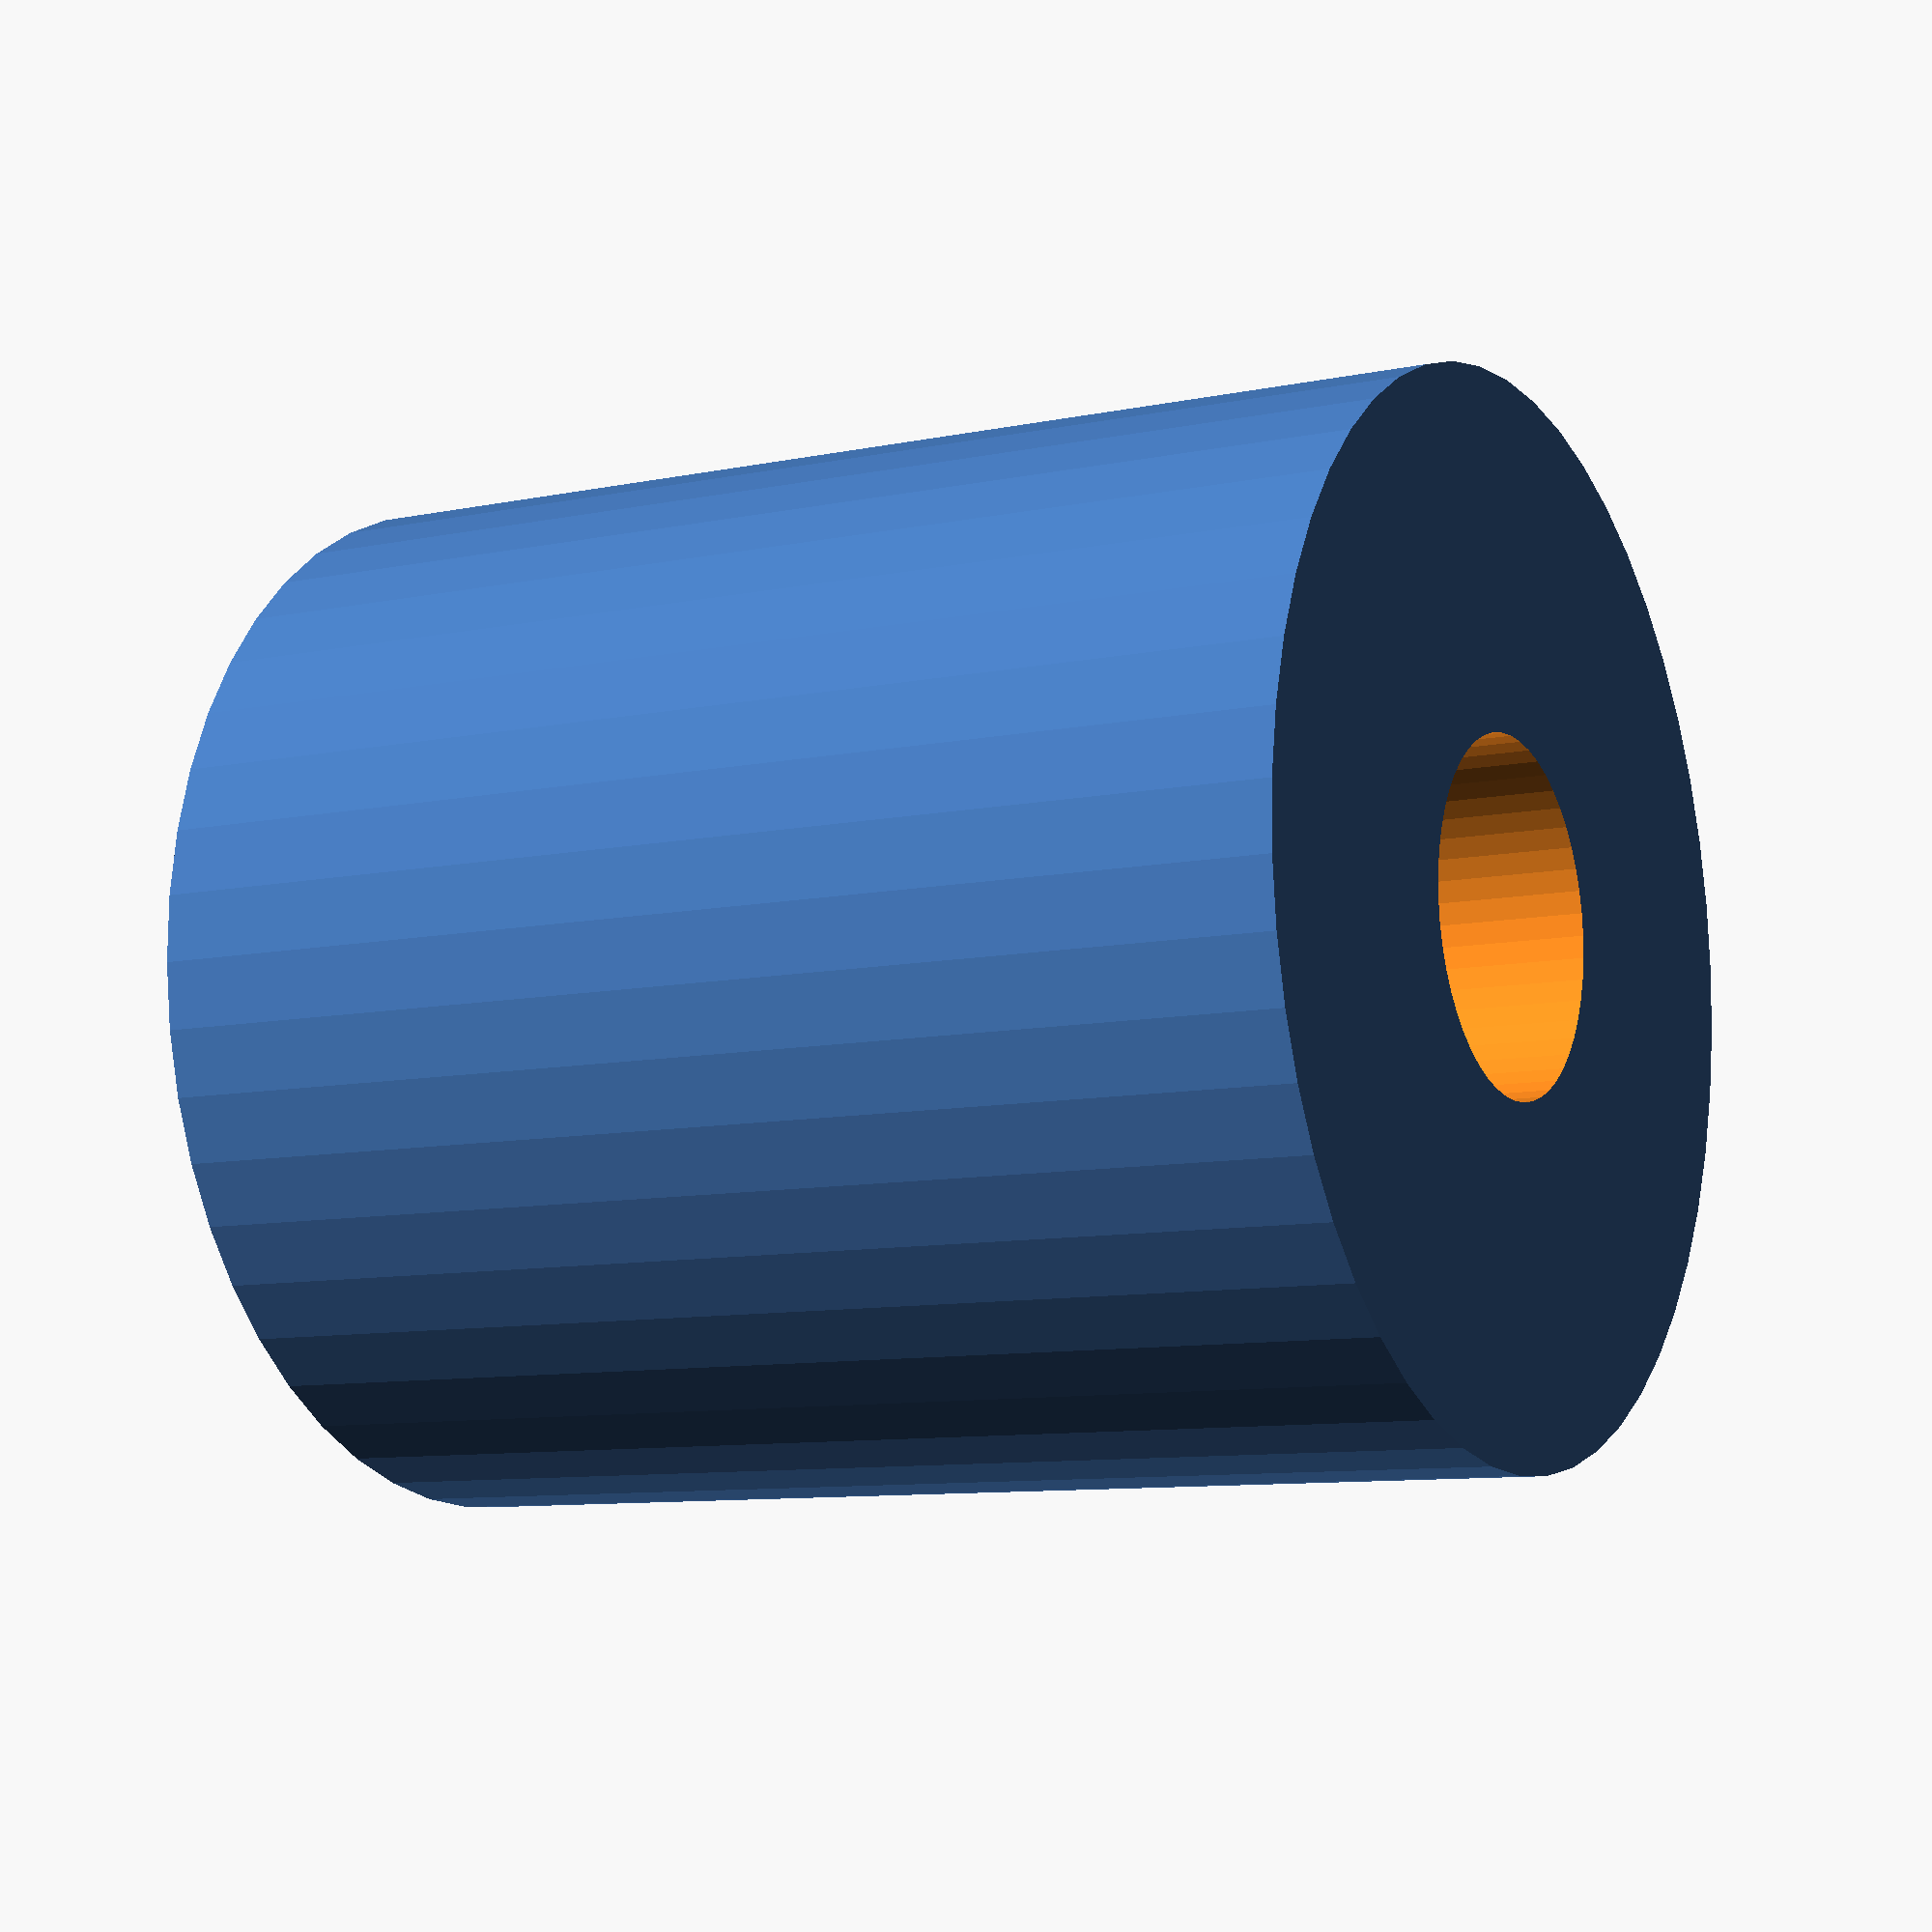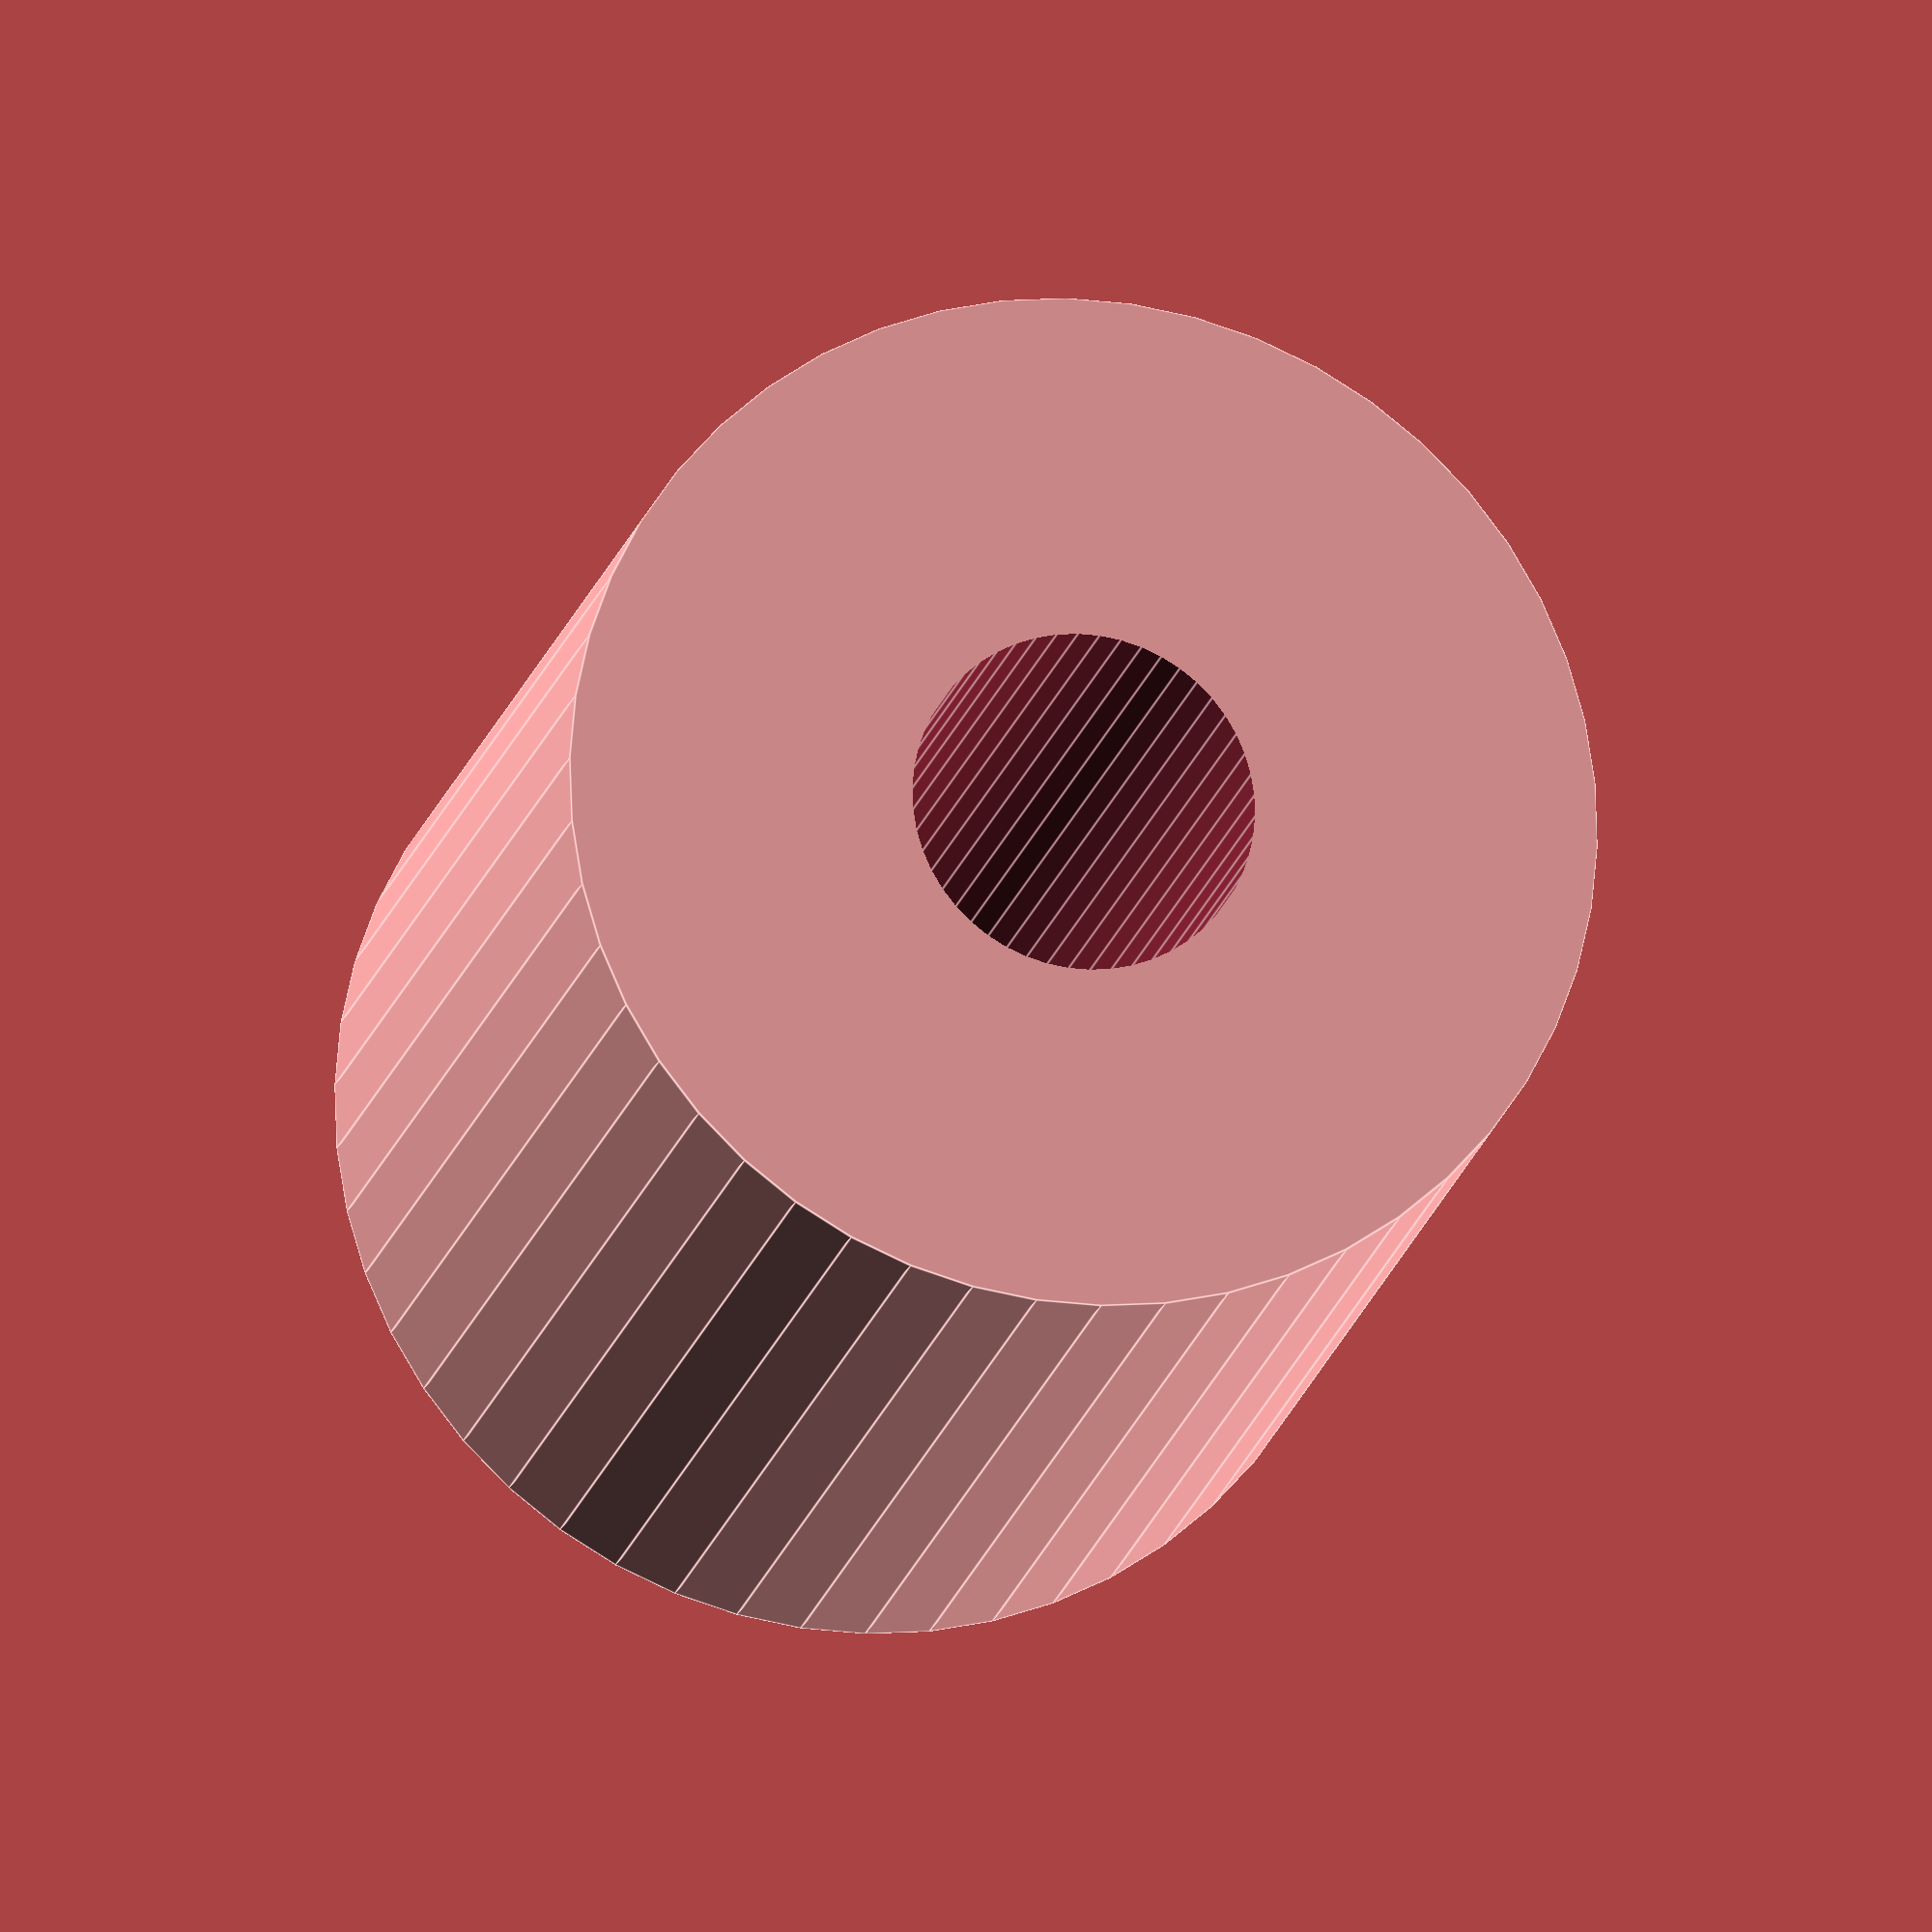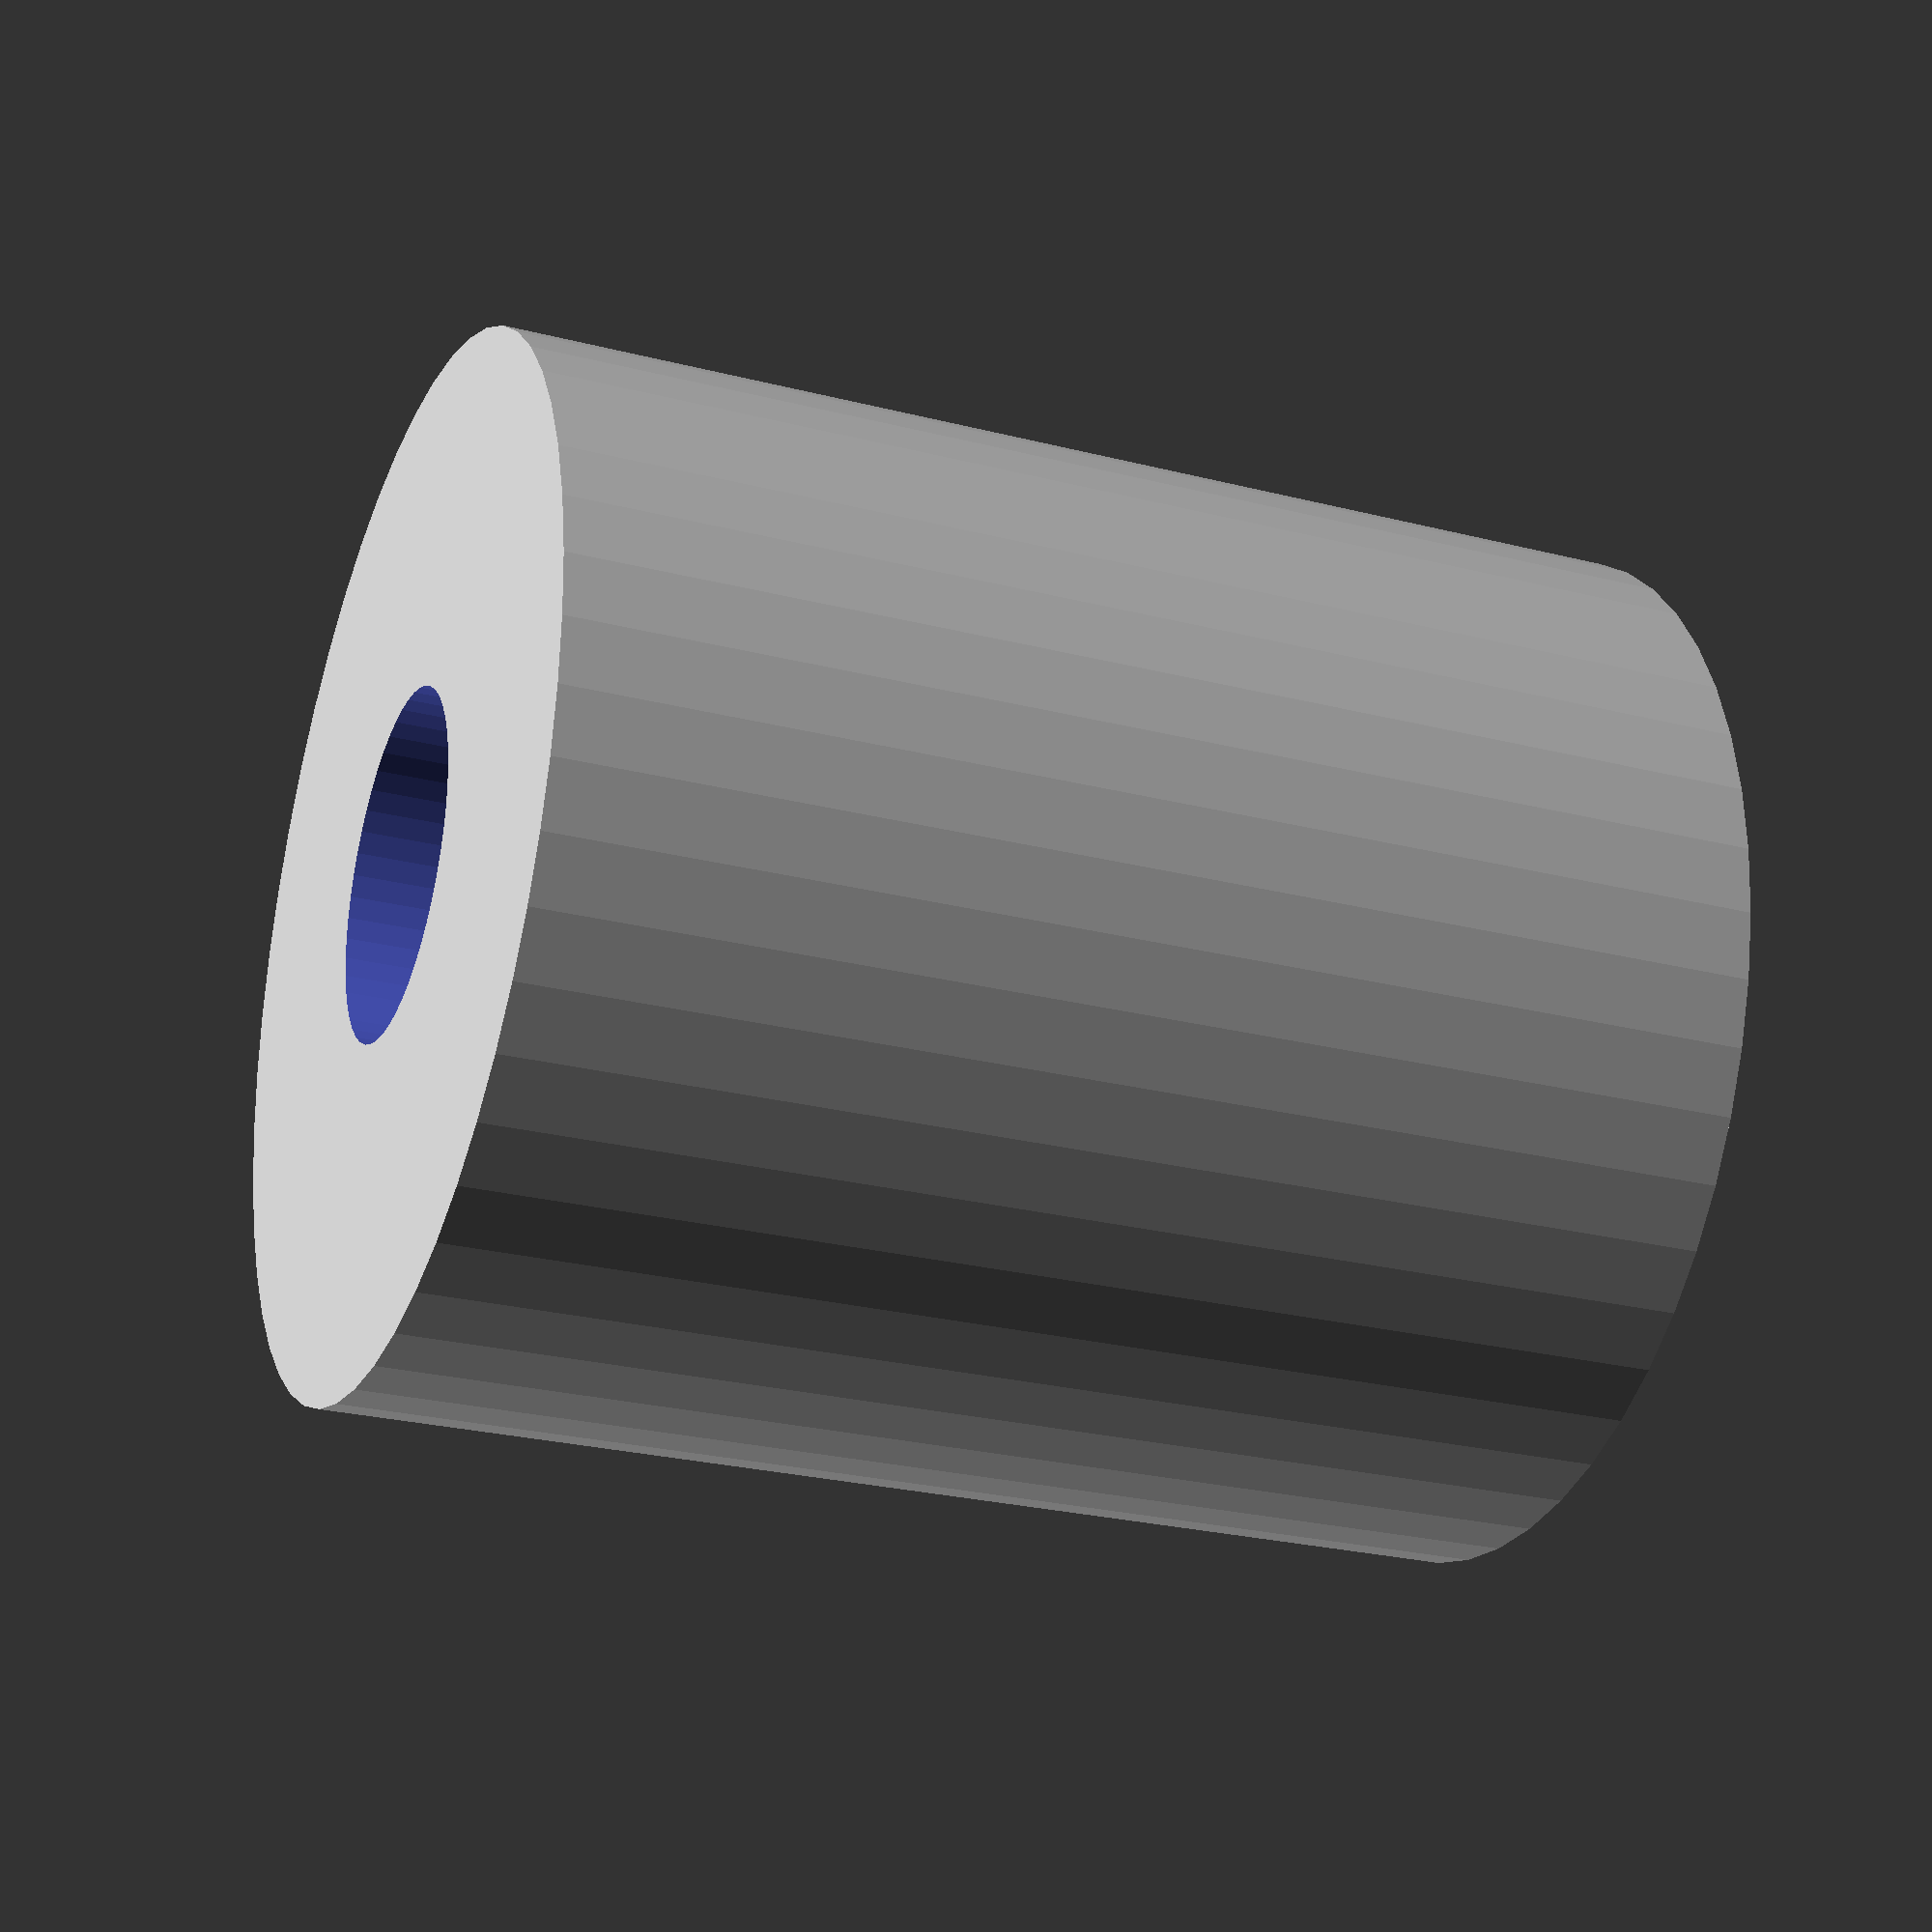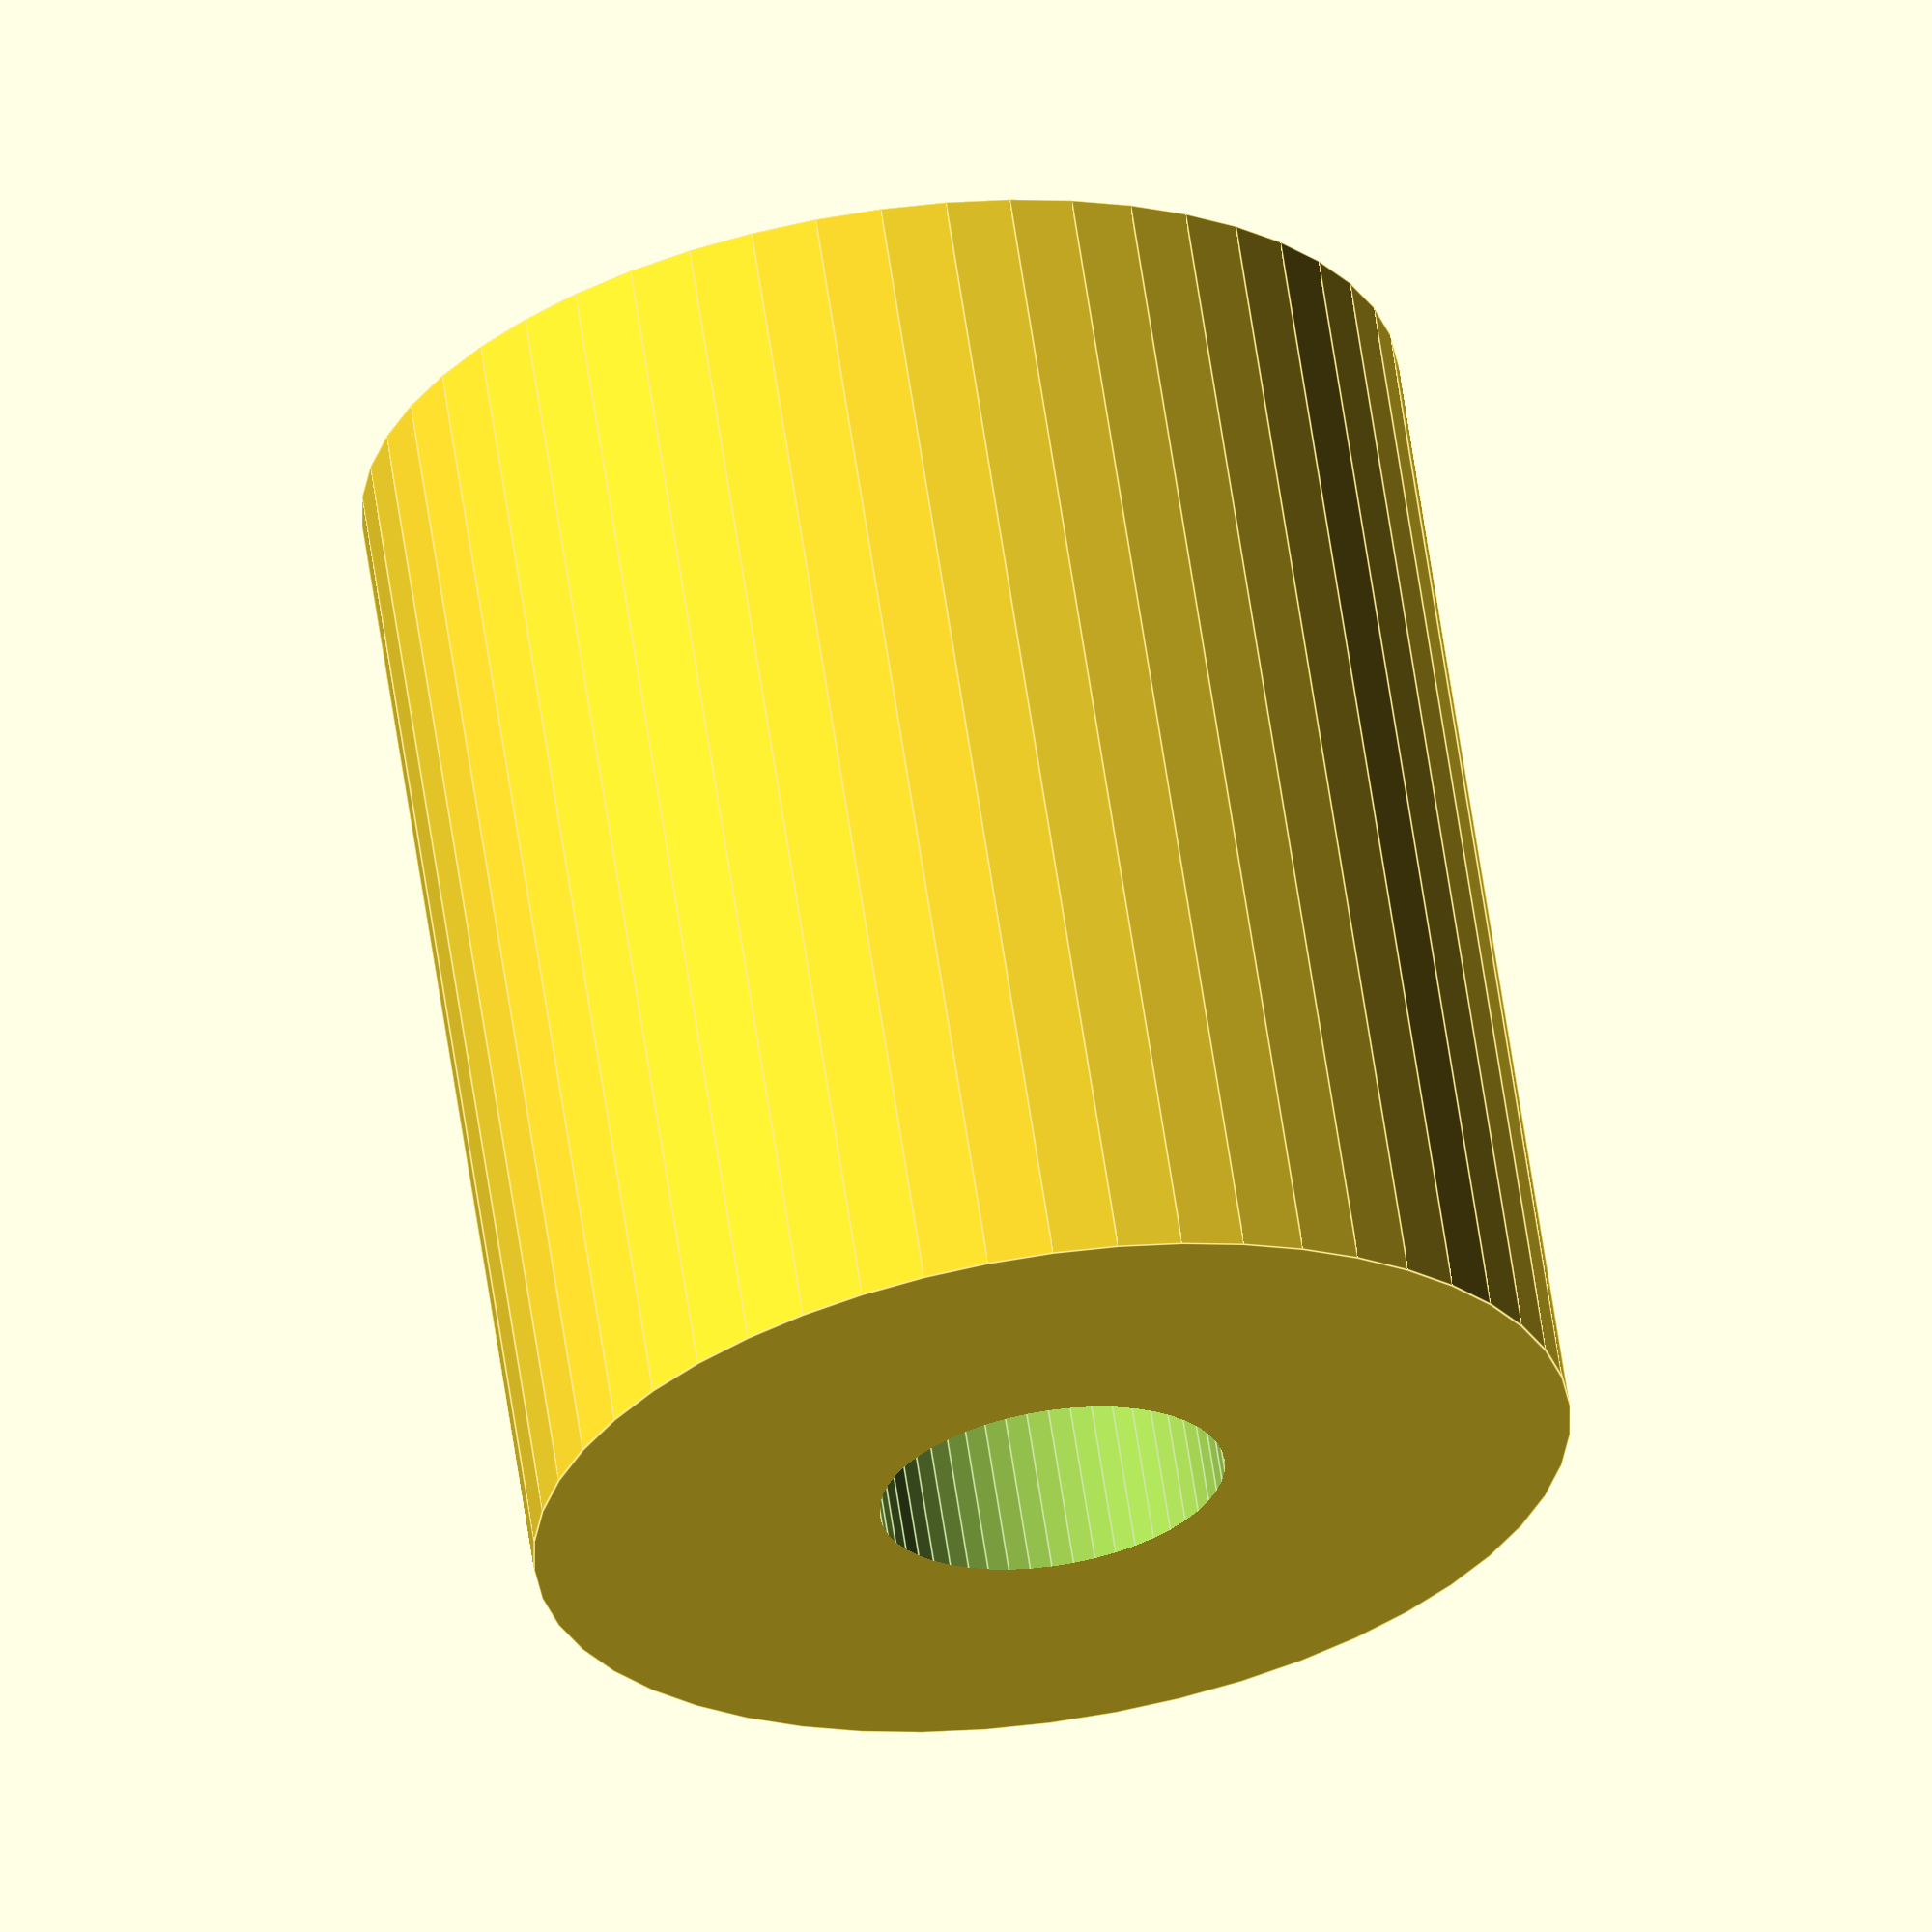
<openscad>
$fn = 50;


difference() {
	union() {
		translate(v = [0, 0, -27.0000000000]) {
			cylinder(h = 54, r = 24.0000000000);
		}
	}
	union() {
		translate(v = [0, 0, -100.0000000000]) {
			cylinder(h = 200, r = 8);
		}
	}
}
</openscad>
<views>
elev=189.2 azim=189.8 roll=60.8 proj=p view=solid
elev=16.5 azim=152.9 roll=348.5 proj=o view=edges
elev=26.0 azim=238.2 roll=68.0 proj=p view=solid
elev=296.6 azim=298.9 roll=351.6 proj=o view=edges
</views>
